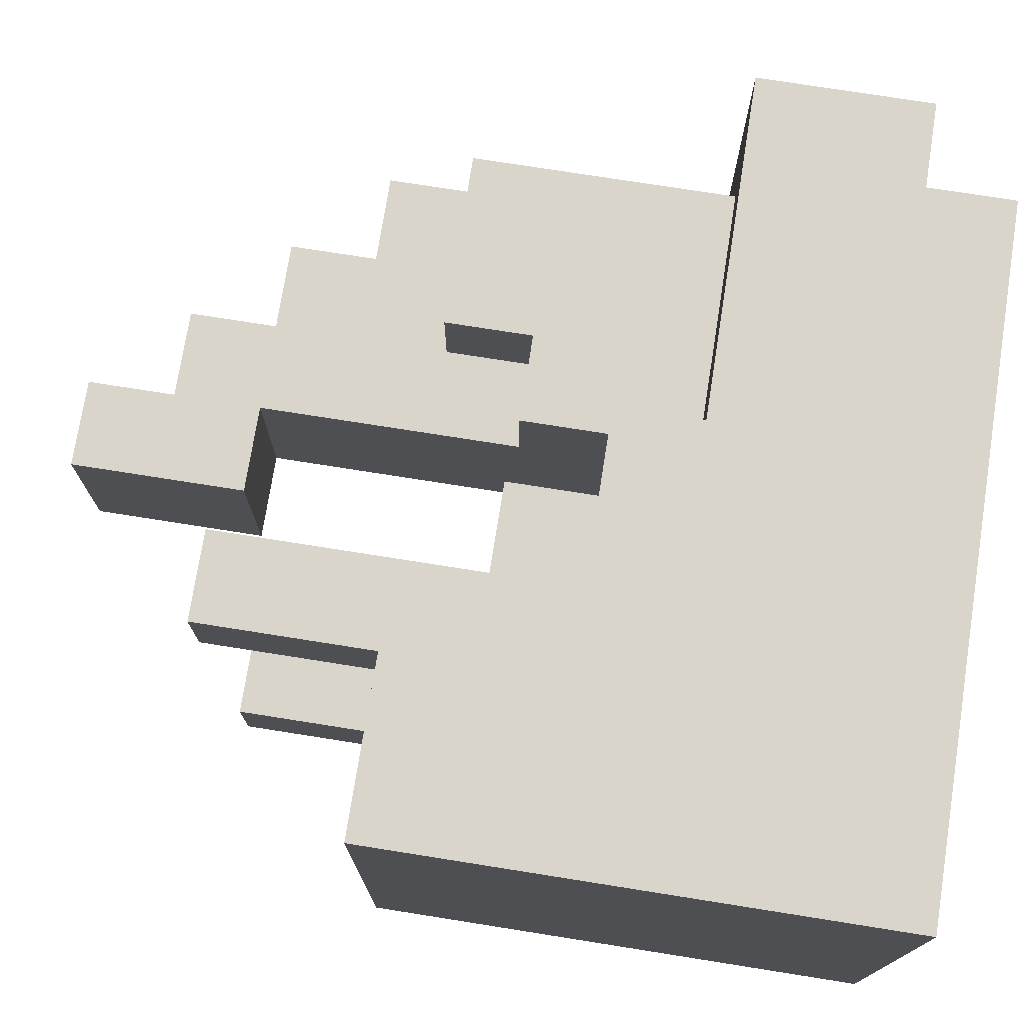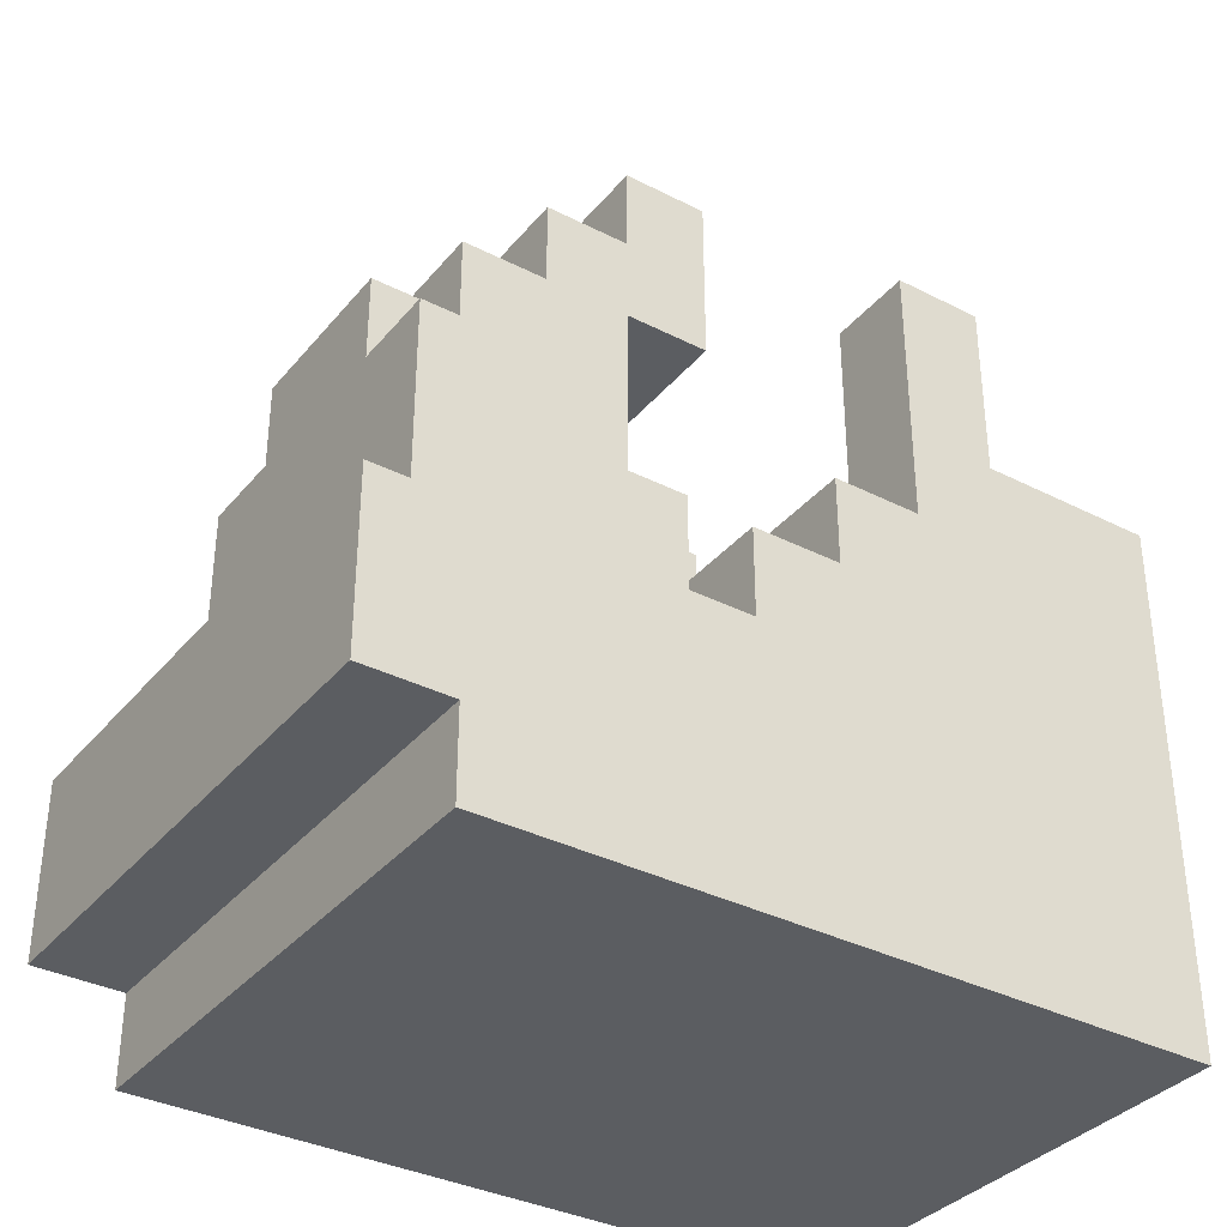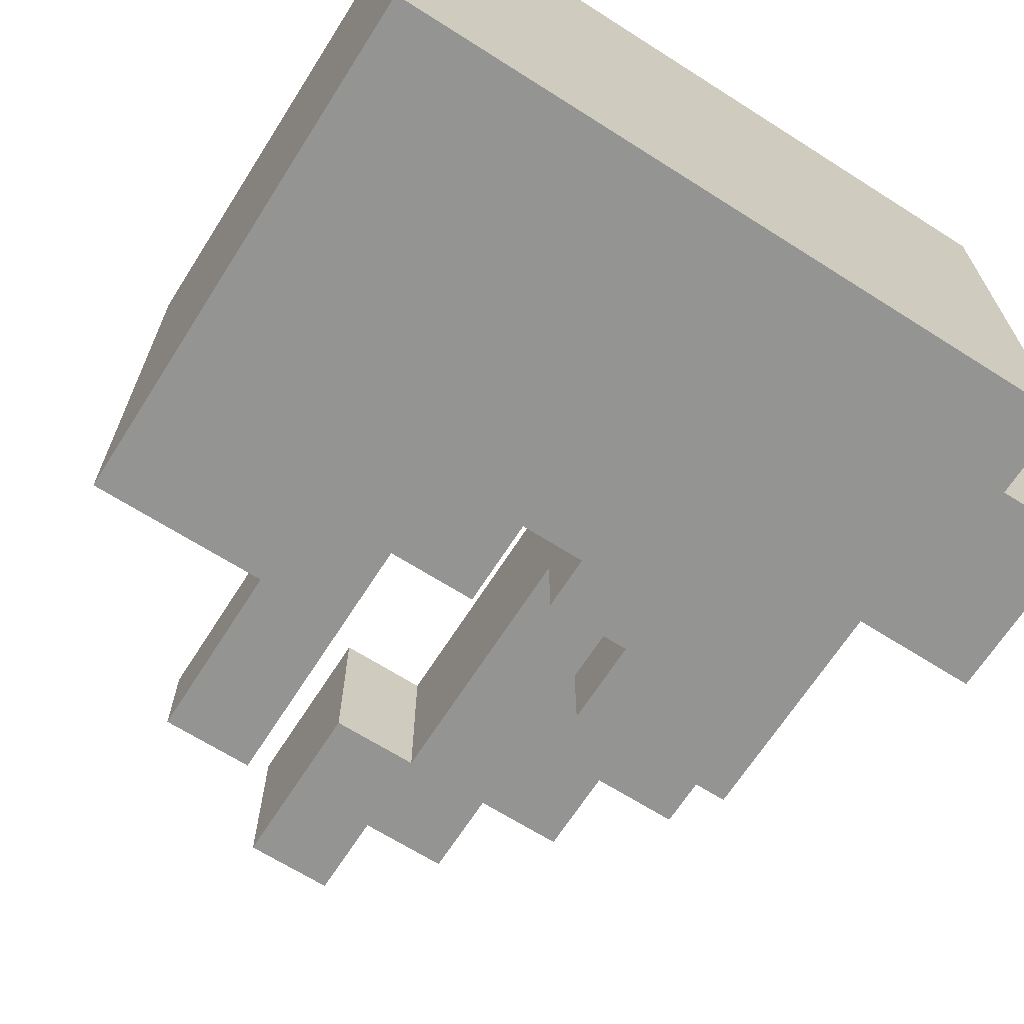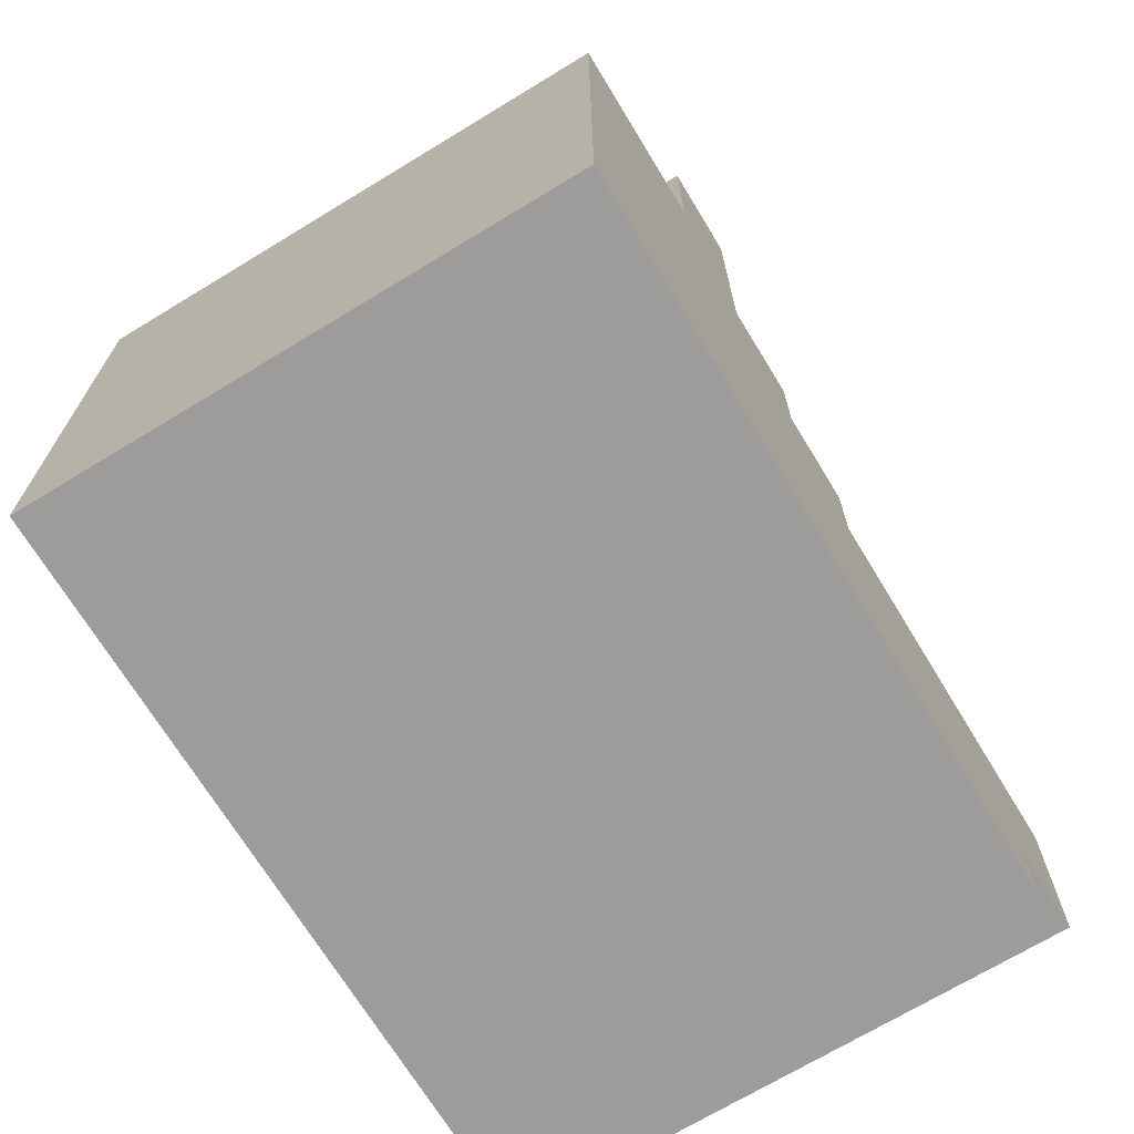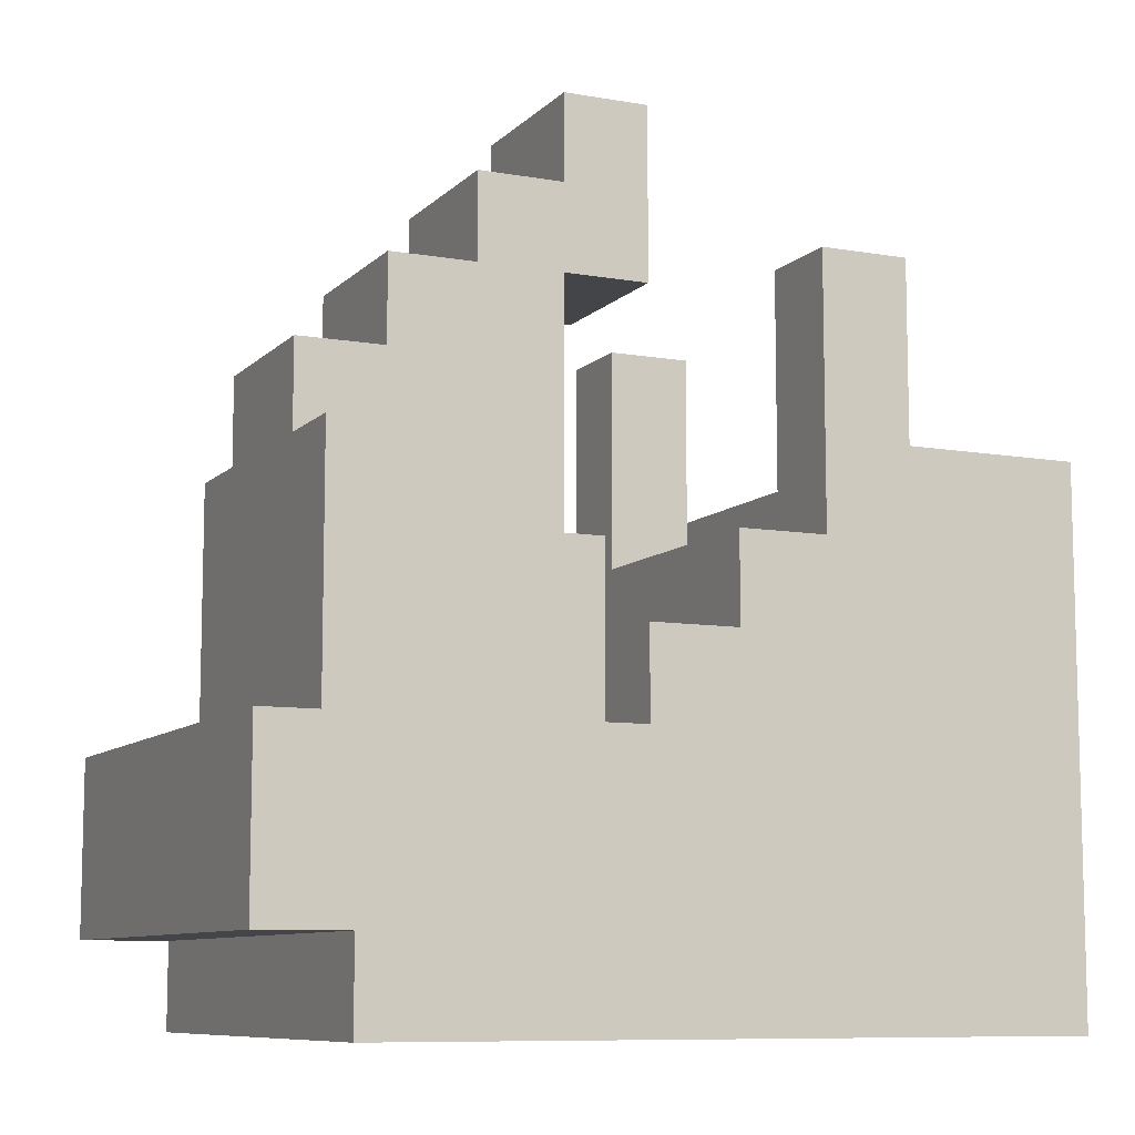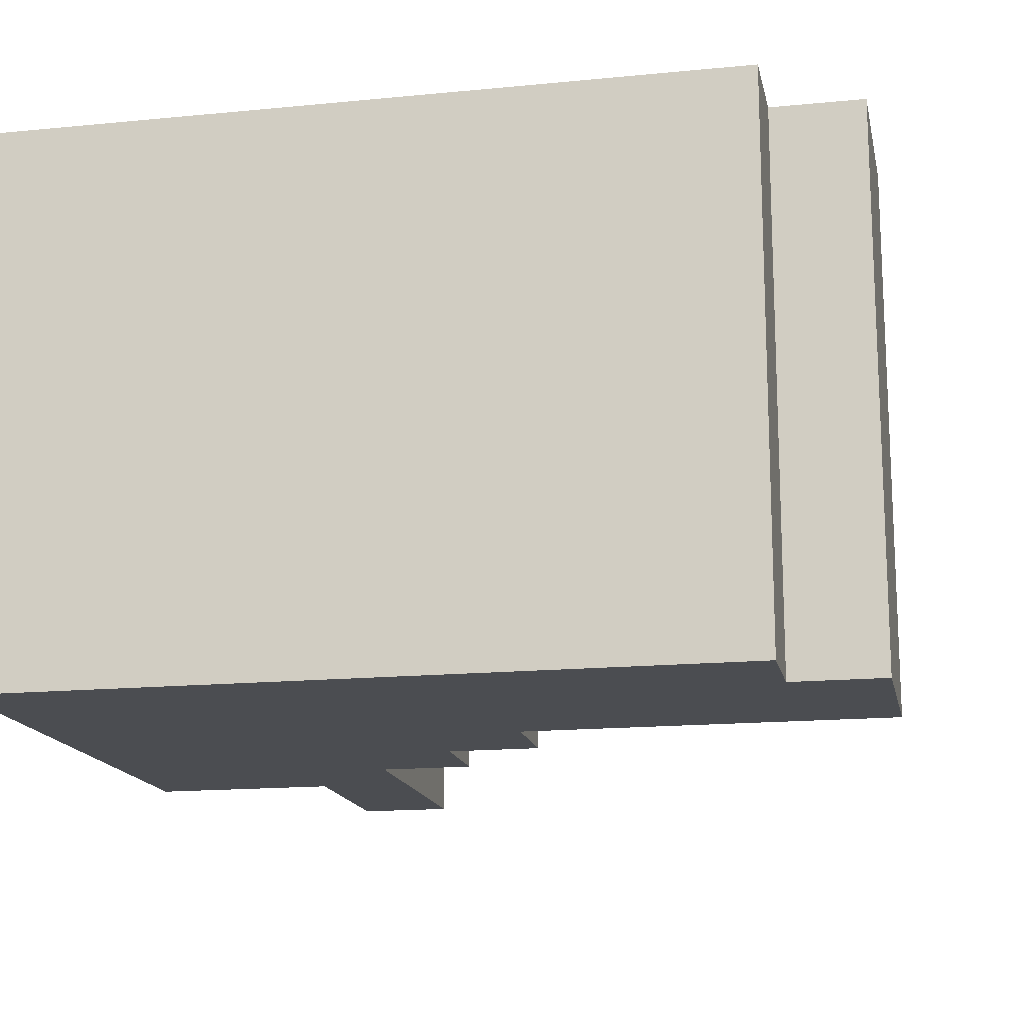
<metadata>
{"format":"obj","ext":"obj","renderer":"f3d","projection":"perspective","resolution":1024,"background":"white","views":[{"elev":74.6,"azim":-81.0,"up":"+Z"},{"elev":-35.4,"azim":146.0,"up":"+Y"},{"elev":-67.0,"azim":-32.5,"up":"+Z"},{"elev":-70.1,"azim":-58.7,"up":"+Y"},{"elev":-9.1,"azim":155.3,"up":"+Y"},{"elev":-15.8,"azim":11.6,"up":"+Z"}]}
</metadata>
<code>
v  0.0306 4.849 3
v  0.0306 -1.151 -3
v  0.0306 -1.151 3
v  0.0306 4.849 -3
v  2.031 6.849 3
v  2.031 4.849 2
v  2.031 4.849 3
v  2.031 6.849 2
v  2.031 6.849 -2
v  2.031 4.849 -3
v  2.031 4.849 -2
v  2.031 6.849 -3
v  4.031 8.849 1
v  4.031 6.849 -1
v  4.031 6.849 1
v  4.031 8.849 -1
v  5.031 3.849 2
v  5.031 2.849 -2
v  5.031 2.849 2
v  5.031 3.849 1
v  5.031 3.849 -1
v  5.031 3.849 -2
v  5.031 6.849 1
v  5.031 6.849 -1
v  6.031 4.849 2
v  6.031 3.849 1
v  6.031 3.849 2
v  6.031 4.849 1
v  6.031 4.849 -1
v  6.031 3.849 -2
v  6.031 3.849 -1
v  6.031 4.849 -2
v  2.031 3.849 2
v  2.031 3.849 -2
v  3.031 3.849 3
v  3.031 3.849 2
v  3.031 6.849 3
v  3.031 6.849 2
v  3.031 3.849 -2
v  3.031 3.849 -3
v  3.031 6.849 -2
v  3.031 6.849 -3
v  4.031 2.849 3
v  4.031 2.849 2
v  4.031 3.849 3
v  4.031 2.849 -2
v  4.031 2.849 -3
v  4.031 3.849 -3
v  5.031 1.849 3
v  5.031 1.849 2
v  5.031 2.849 3
v  5.031 1.849 -2
v  5.031 1.849 -3
v  5.031 2.849 -3
v  5.031 7.849 1
v  5.031 7.849 -1
v  5.031 8.849 1
v  5.031 8.849 -1
v  6.031 6.849 1
v  6.031 6.849 -1
v  6.031 7.849 1
v  6.031 7.849 -1
v  7.031 5.849 1
v  7.031 5.849 -1
v  7.031 6.849 1
v  7.031 6.849 -1
v  8.031 -1.151 3
v  8.031 -1.151 -3
v  8.031 -0.1509 3
v  8.031 -0.1509 -3
v  8.031 1.849 2
v  8.031 1.849 -2
v  8.031 4.849 2
v  8.031 4.849 1
v  8.031 4.849 -1
v  8.031 4.849 -2
v  8.031 5.849 1
v  8.031 5.849 -1
v  9.031 -0.1509 3
v  9.031 -0.1509 -3
v  9.031 0.8491 3
v  9.031 0.8491 2
v  9.031 0.8491 -2
v  9.031 0.8491 -3
v  9.031 1.849 3
v  9.031 1.849 2
v  9.031 1.849 -2
v  9.031 1.849 -3
v  2.031 3.849 3
v  3.031 0.8491 3
v  3.031 2.849 3
v  4.031 0.8491 3
v  4.031 1.849 3
v  5.031 0.8491 3
v  7.031 -1.151 3
v  7.031 -0.1509 3
v  8.031 0.8491 3
v  8.031 1.849 3
v  2.031 3.849 -3
v  3.031 0.8491 -3
v  3.031 2.849 -3
v  4.031 0.8491 -3
v  4.031 1.849 -3
v  5.031 0.8491 -3
v  7.031 -1.151 -3
v  7.031 -0.1509 -3
v  8.031 0.8491 -3
v  8.031 1.849 -3
g default
f 1 2 3
f 4 2 1
f 5 6 7
f 8 6 5
f 9 10 11
f 12 10 9
f 13 14 15
f 16 14 13
f 17 18 19
f 20 18 17
f 21 18 20
f 22 18 21
f 23 21 20
f 24 21 23
f 25 26 27
f 28 26 25
f 29 30 31
f 32 30 29
f 33 34 6
f 6 34 11
f 35 36 37
f 37 36 38
f 39 40 41
f 41 40 42
f 43 44 45
f 46 47 45
f 44 46 45
f 45 47 48
f 49 50 51
f 51 50 19
f 52 53 18
f 18 53 54
f 55 56 57
f 57 56 58
f 59 60 61
f 61 60 62
f 63 64 65
f 65 64 66
f 67 68 69
f 69 68 70
f 71 72 73
f 73 72 74
f 74 72 75
f 75 72 76
f 74 75 77
f 77 75 78
f 79 80 81
f 81 80 82
f 82 80 83
f 83 80 84
f 81 82 85
f 82 83 86
f 85 82 86
f 83 84 87
f 86 83 87
f 87 84 88
f 89 1 3
f 7 1 89
f 90 89 3
f 91 89 90
f 35 5 7
f 35 89 91
f 35 7 89
f 37 5 35
f 92 91 90
f 92 90 3
f 93 91 92
f 43 35 91
f 43 91 93
f 45 35 43
f 94 93 92
f 94 92 3
f 49 43 93
f 49 93 94
f 51 43 49
f 95 94 3
f 95 49 94
f 96 49 95
f 67 96 95
f 69 49 96
f 69 96 67
f 97 49 69
f 98 49 97
f 79 97 69
f 81 98 97
f 81 97 79
f 85 98 81
f 27 19 50
f 27 17 19
f 71 27 50
f 71 25 27
f 73 25 71
f 23 13 15
f 55 13 23
f 57 13 55
f 26 23 20
f 26 55 23
f 28 55 26
f 59 55 28
f 61 55 59
f 63 59 28
f 65 59 63
f 74 63 28
f 77 63 74
f 39 11 34
f 39 9 11
f 41 9 39
f 33 6 36
f 6 8 36
f 36 8 38
f 14 16 24
f 24 16 56
f 56 16 58
f 21 24 31
f 24 56 31
f 31 56 29
f 29 56 60
f 60 56 62
f 29 60 64
f 64 60 66
f 29 64 75
f 75 64 78
f 52 18 30
f 18 22 30
f 52 30 72
f 30 32 72
f 72 32 76
f 2 4 99
f 99 4 10
f 2 99 100
f 100 99 101
f 10 12 40
f 101 99 40
f 99 10 40
f 40 12 42
f 100 101 102
f 2 100 102
f 102 101 103
f 101 40 47
f 103 101 47
f 47 40 48
f 102 103 104
f 2 102 104
f 103 47 53
f 104 103 53
f 53 47 54
f 2 104 105
f 104 53 105
f 105 53 106
f 105 106 68
f 106 53 70
f 68 106 70
f 70 53 107
f 107 53 108
f 70 107 80
f 107 108 84
f 80 107 84
f 84 108 88
f 2 95 3
f 105 67 95
f 105 95 2
f 68 67 105
f 70 79 69
f 80 79 70
f 14 23 15
f 24 23 14
f 49 98 50
f 98 85 71
f 50 98 71
f 71 85 86
f 71 86 72
f 72 86 87
f 52 72 53
f 72 87 108
f 53 72 108
f 108 87 88
f 43 51 44
f 44 51 19
f 44 19 46
f 46 19 18
f 46 18 47
f 47 18 54
f 35 45 36
f 17 27 20
f 20 27 26
f 33 36 34
f 36 45 39
f 34 36 39
f 21 31 22
f 22 31 30
f 39 45 40
f 40 45 48
f 1 7 6
f 25 73 28
f 28 73 74
f 1 6 11
f 29 75 32
f 32 75 76
f 1 11 4
f 4 11 10
f 63 77 64
f 64 77 78
f 5 37 8
f 8 37 38
f 59 65 60
f 60 65 66
f 9 41 12
f 12 41 42
f 55 61 56
f 56 61 62
f 13 57 16
f 16 57 58

</code>
